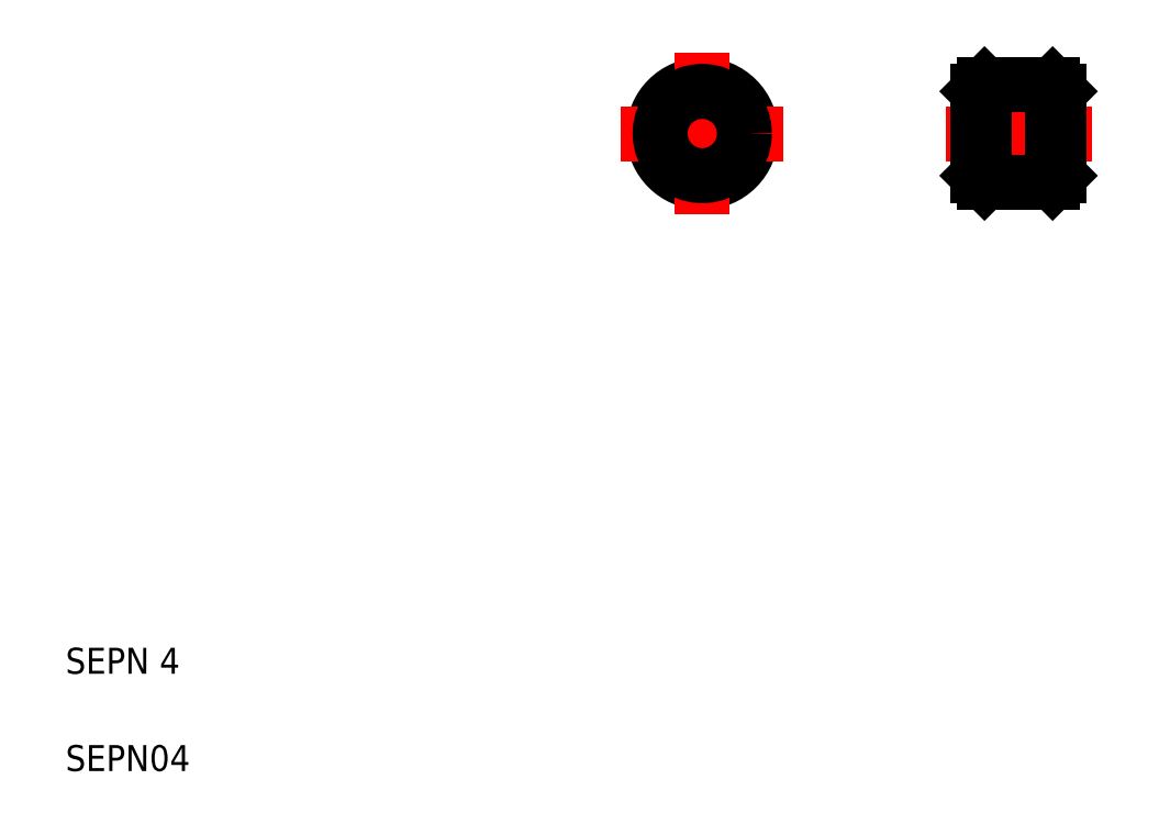
<metadata>
{"format":"dxf","ext":"dxf","renderer":"ezdxf+matplotlib","layout":"modelspace","background":"white","min_lineweight":24,"dpi":150}
</metadata>
<code>
0
SECTION
2
ENTITIES
0
LINE
8
CENTER
10
33.63
20
21.65
30
0
11
29.13
21
21.65
31
0
0
CIRCLE
8
0
10
21.63
20
21.65
30
0
40
1.5
0
LINE
8
CENTER
10
21.63
20
24.15
30
0
11
21.63
21
19.15
31
0
0
LINE
8
CENTER
10
19.13
20
21.65
30
0
11
24.13
21
21.65
31
0
0
LINE
8
0
10
30.13
20
22.95
30
0
11
30.13
21
20.35
31
0
0
LINE
8
0
10
32.63
20
22.95
30
0
11
32.63
21
20.35
31
0
0
LINE
8
0
10
32.43
20
20.15
30
0
11
30.33
21
20.15
31
0
0
LINE
8
0
10
32.43
20
23.15
30
0
11
30.33
21
23.15
31
0
0
TEXT
8
0
10
2
20
2
30
0
40
0.8
1
SEPN04
0
TEXT
8
0
10
2
20
5
30
0
40
0.8
1
SEPN 4
0
LINE
8
0
10
30.33
20
23.15
30
0
11
30.13
21
22.95
31
0
0
LINE
8
0
10
32.43
20
23.15
30
0
11
32.63
21
22.95
31
0
0
LINE
8
0
10
32.63
20
20.35
30
0
11
32.43
21
20.15
31
0
0
LINE
8
0
10
30.33
20
20.15
30
0
11
30.13
21
20.35
31
0
0
LINE
8
0
10
32.43
20
23.15
30
0
11
32.43
21
20.15
31
0
0
LINE
8
0
10
30.33
20
23.15
30
0
11
30.33
21
20.15
31
0
0
CIRCLE
8
0
10
21.63
20
21.65
30
0
40
1.3
0
ENDSEC
0
EOF

</code>
